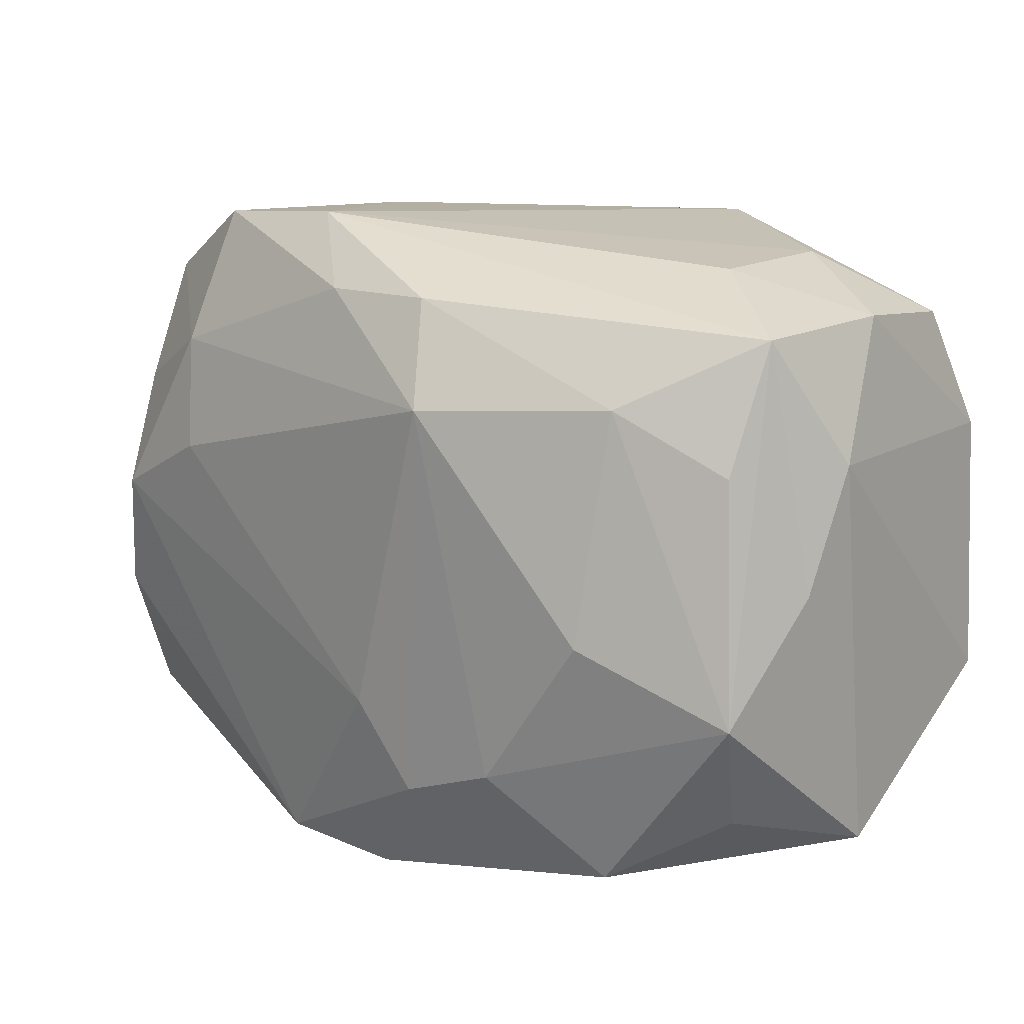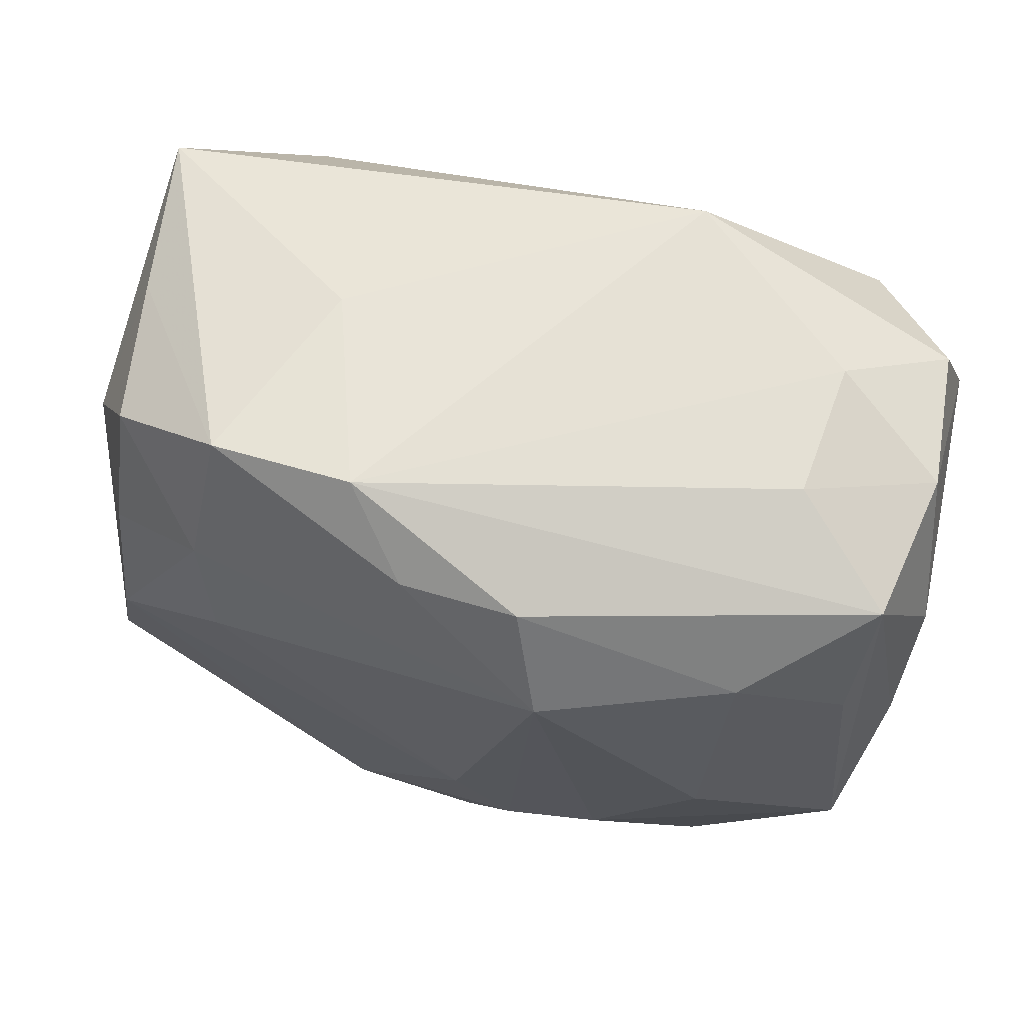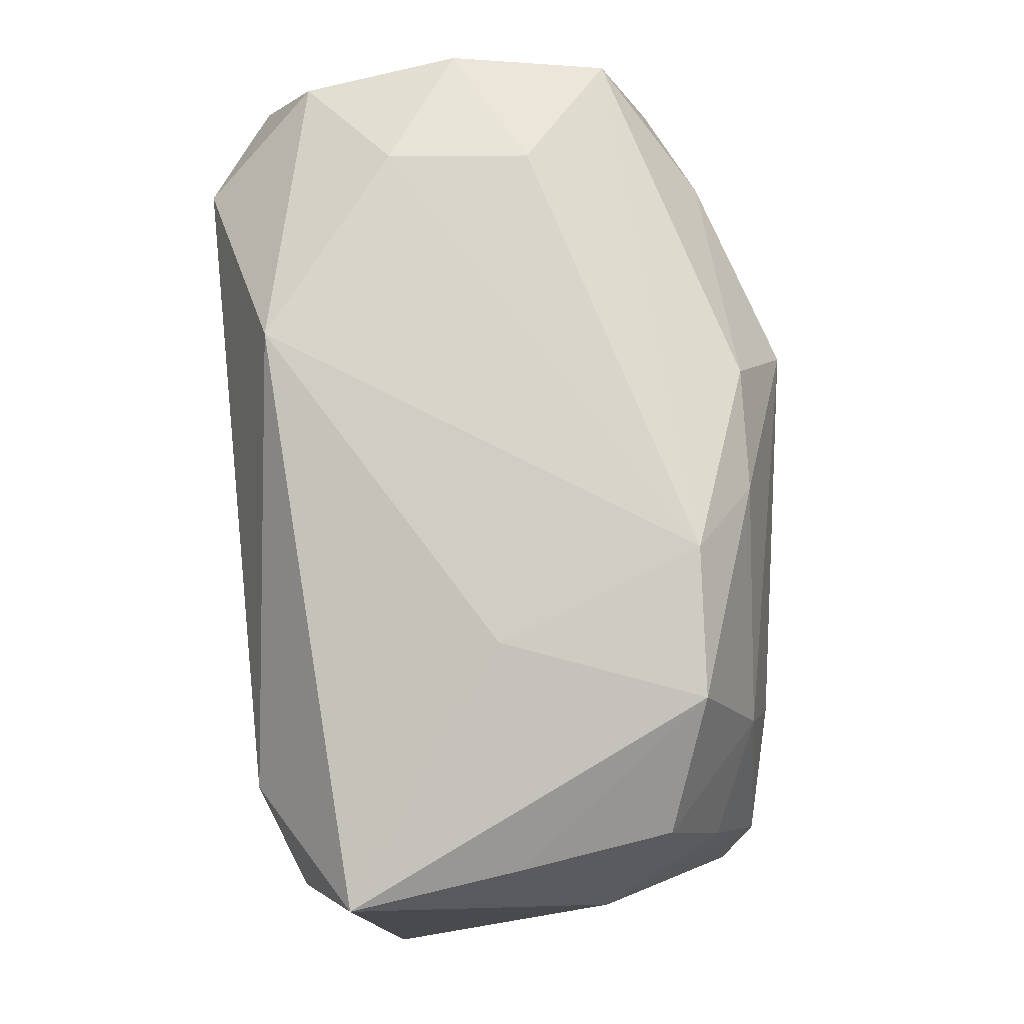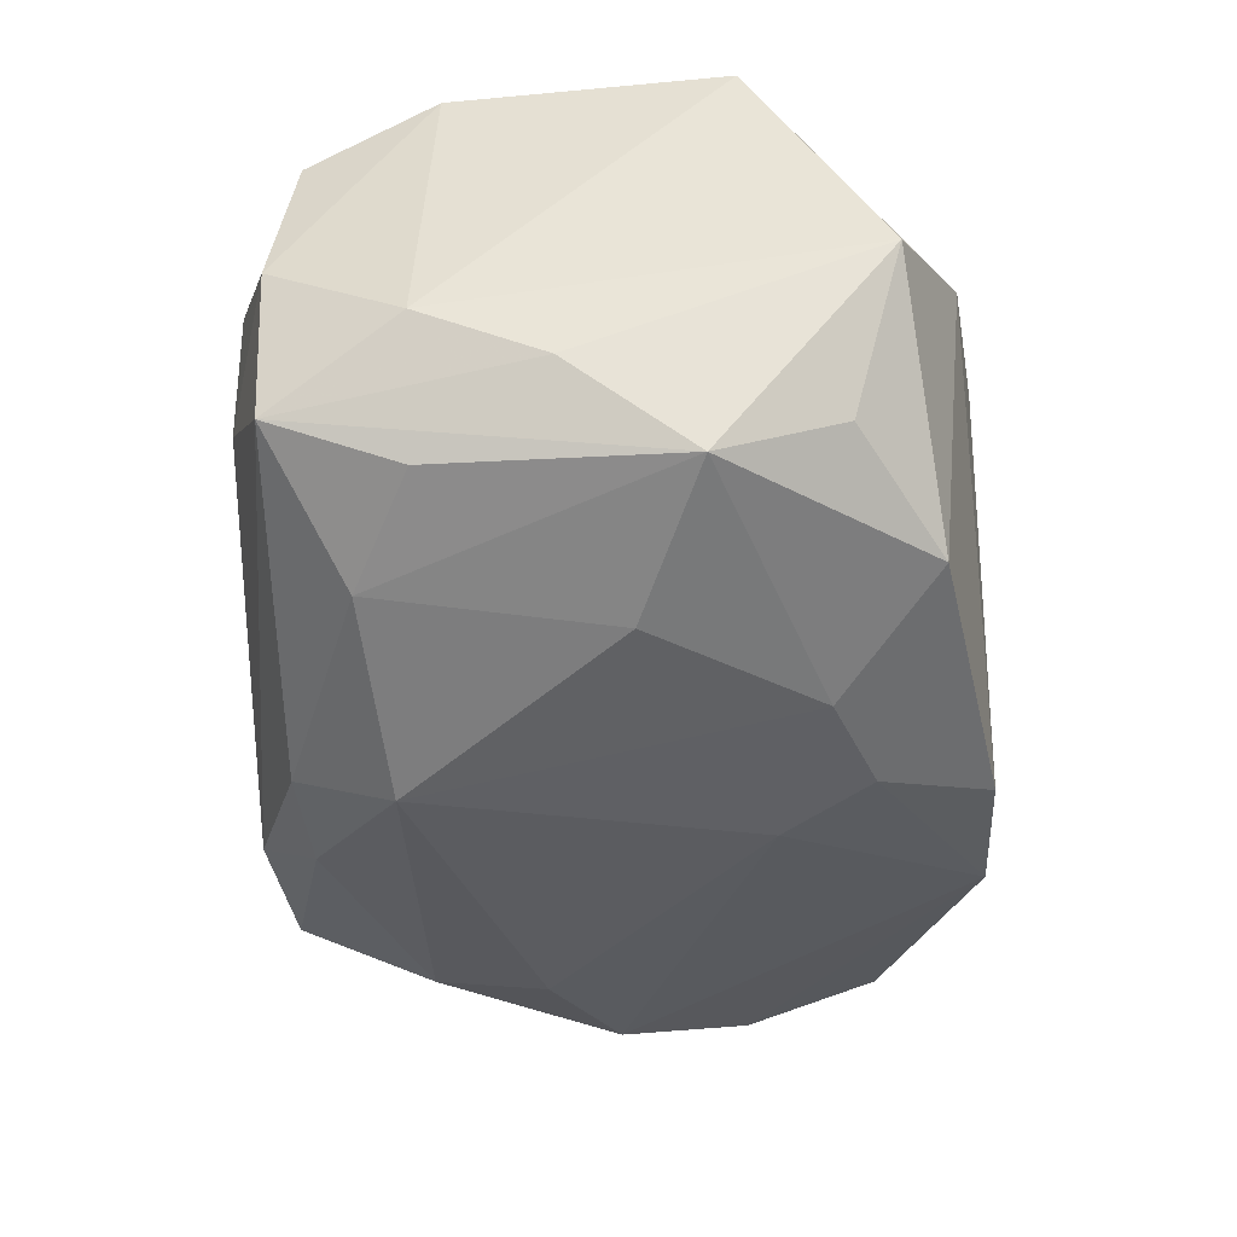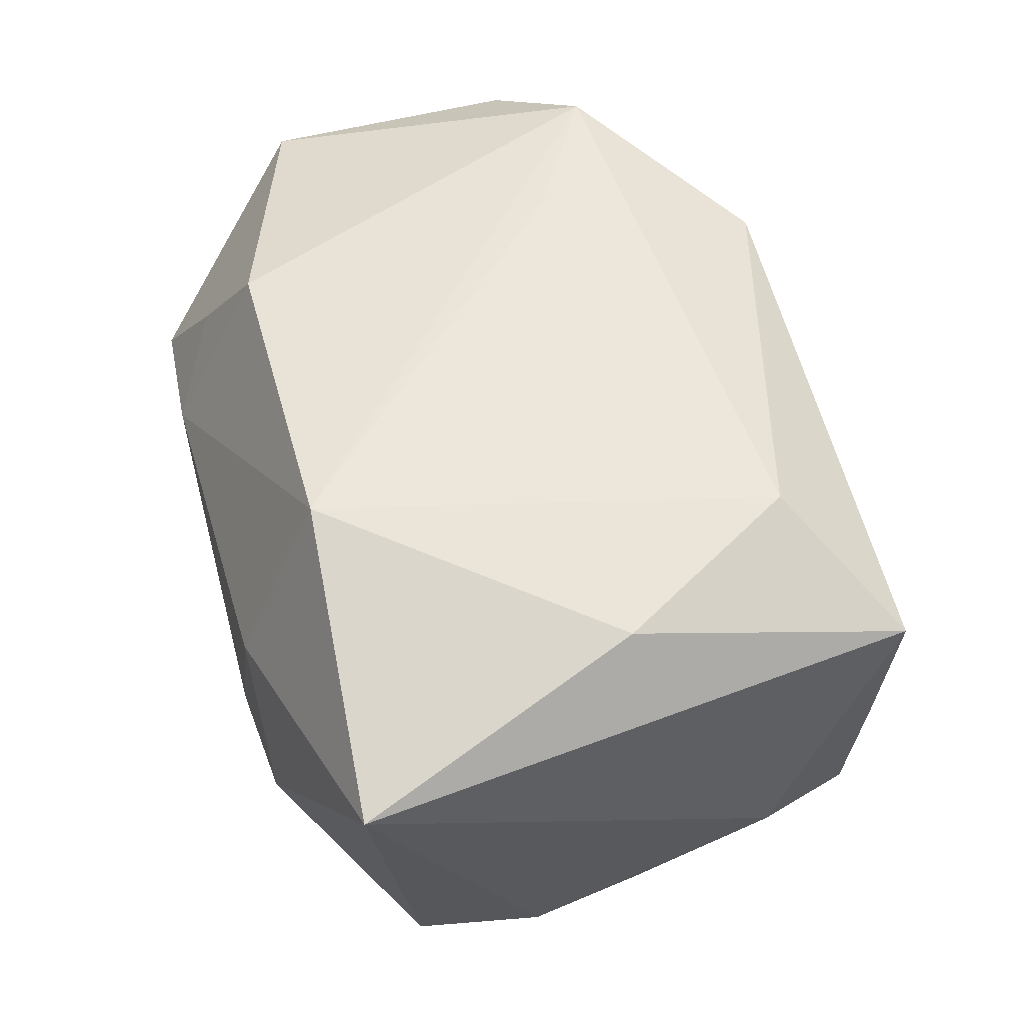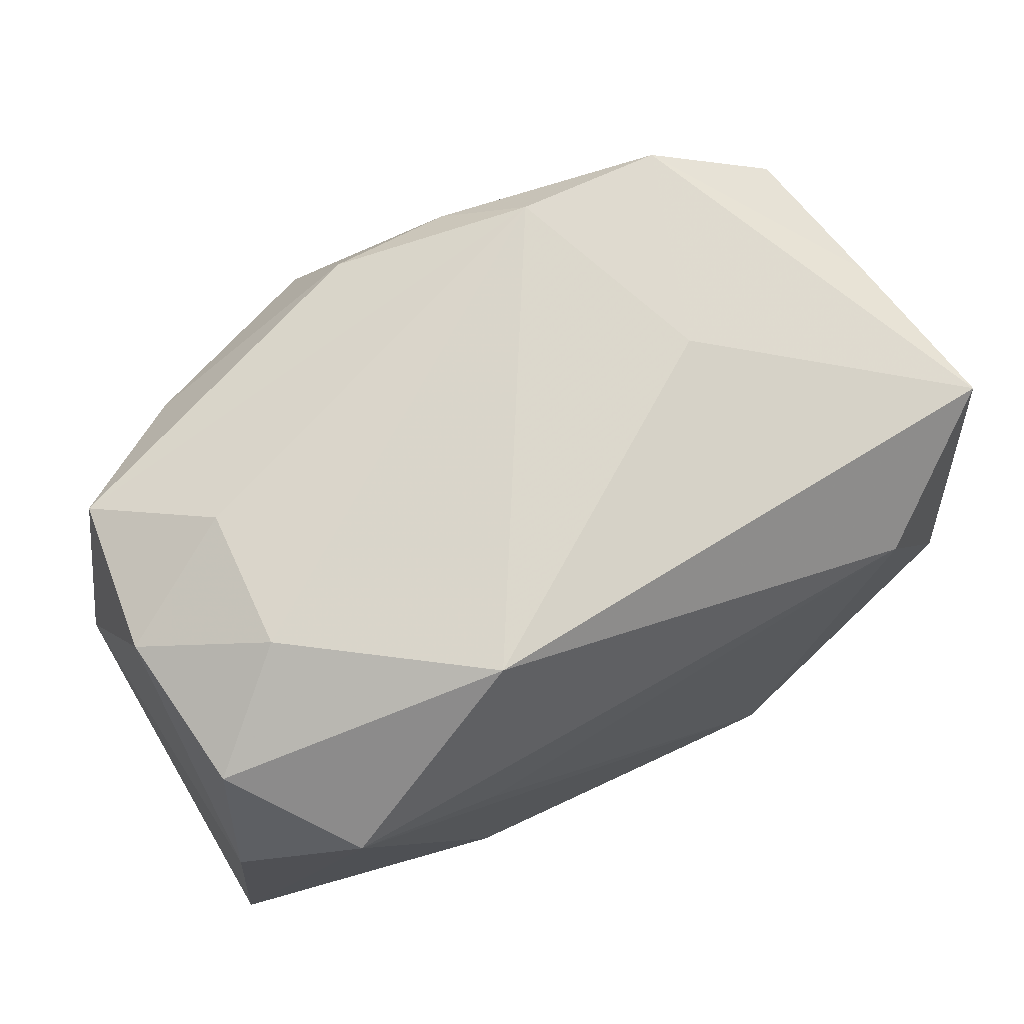
<metadata>
{"format":"obj","ext":"obj","renderer":"f3d","projection":"perspective","resolution":1024,"background":"white","views":[{"elev":15.5,"azim":-142.2,"up":"+Y"},{"elev":64.4,"azim":-164.4,"up":"+Y"},{"elev":79.7,"azim":84.7,"up":"+Y"},{"elev":-41.8,"azim":-85.8,"up":"+Z"},{"elev":49.8,"azim":71.8,"up":"+Z"},{"elev":70.9,"azim":-29.6,"up":"+Y"}]}
</metadata>
<code>
v -0.02792 -0.01541 -0.01222
v 0.03316 -0.02099 0.01141
v 0.003799 0.02011 -0.01769
v 0.01849 0.006251 -0.01871
v -0.02354 -0.02261 0.003153
v -0.0295 0.01793 0.01138
v -0.02333 0.01354 0.01946
v 0.02735 0.01858 -0.009776
v -0.02885 0.01901 -0.01044
v -0.0004425 -0.00999 -0.02065
v -0.006993 0.01317 -0.0217
v -0.01286 -0.02382 0.005171
v -0.009709 0.02344 0.01548
v -0.02148 0.02228 -0.004169
v 0.0212 0.0131 0.01926
v 0.01983 0.01434 -0.0168
v -0.01297 0.007095 0.0196
v 0.02696 0.001805 -0.01716
v -0.01791 -0.02005 0.01052
v -0.01172 -0.01358 -0.01974
v -0.004671 0.02031 -0.01793
v -0.02804 0.009993 -0.01403
v -0.02038 0.01419 -0.01688
v -0.004668 -0.0162 -0.02003
v 0.03071 0.01934 0.01297
v 0.02891 -0.00717 -0.01554
v -0.01935 -0.002326 -0.01956
v 0.008408 0.02481 -0.01325
v 0.01868 0.02398 -0.01273
v 0.02811 -0.0003839 0.01756
v -0.03196 0.0014 -0.009664
v -0.02981 -0.007057 -0.01601
v 0.01184 -0.02457 0.005548
v -0.02231 0.02242 0.005726
v -0.01957 -0.0206 -0.01582
v 0.009151 -0.02344 -0.01756
v -0.01287 -0.0171 0.01789
v 0.01359 0.02363 0.001078
v -0.03243 -0.009692 0.01455
v -0.03243 0.009979 -0.005637
v -0.03243 -0.01879 -0.00199
v 0.02743 0.01001 -0.01372
v 0.02899 0.01898 0.0009171
v -0.03124 0.009049 0.01516
v -0.03054 0.01932 0.0004266
v -0.0004891 -0.02375 -0.01787
v 0.03184 0.01001 -0.005165
v 0.01228 -0.0186 0.0196
v 0.02854 -0.01649 -0.01245
f 33 2 48
f 5 35 46
f 49 26 2
f 13 25 38
f 38 25 29
f 38 28 13
f 29 28 38
f 48 2 30
f 2 25 30
f 12 33 48
f 48 37 12
f 46 33 12
f 12 5 46
f 36 49 2
f 2 33 36
f 36 33 46
f 26 49 36
f 14 28 9
f 39 37 7
f 13 6 7
f 48 17 7
f 7 37 48
f 2 26 47
f 47 25 2
f 48 30 15
f 15 17 48
f 15 7 17
f 15 30 25
f 13 7 15
f 15 25 13
f 9 31 40
f 5 12 19
f 19 12 37
f 39 5 19
f 19 37 39
f 29 8 16
f 4 11 16
f 46 35 24
f 35 20 24
f 24 36 46
f 20 11 24
f 32 20 35
f 32 31 9
f 34 6 13
f 13 28 34
f 28 14 34
f 9 28 21
f 25 47 43
f 43 47 8
f 29 25 43
f 43 8 29
f 9 40 45
f 6 34 45
f 45 14 9
f 45 34 14
f 44 40 39
f 39 7 44
f 44 7 6
f 6 45 44
f 44 45 40
f 4 16 18
f 26 36 18
f 18 47 26
f 36 24 10
f 10 18 36
f 10 24 11
f 4 18 10
f 10 11 4
f 31 32 41
f 39 40 41
f 41 40 31
f 41 5 39
f 35 5 41
f 27 11 20
f 20 32 27
f 9 21 23
f 23 21 11
f 11 27 23
f 23 27 32
f 3 28 29
f 3 21 28
f 11 21 3
f 29 16 3
f 3 16 11
f 42 16 8
f 42 18 16
f 8 47 42
f 47 18 42
f 1 32 35
f 35 41 1
f 1 41 32
f 22 32 9
f 9 23 22
f 22 23 32

</code>
